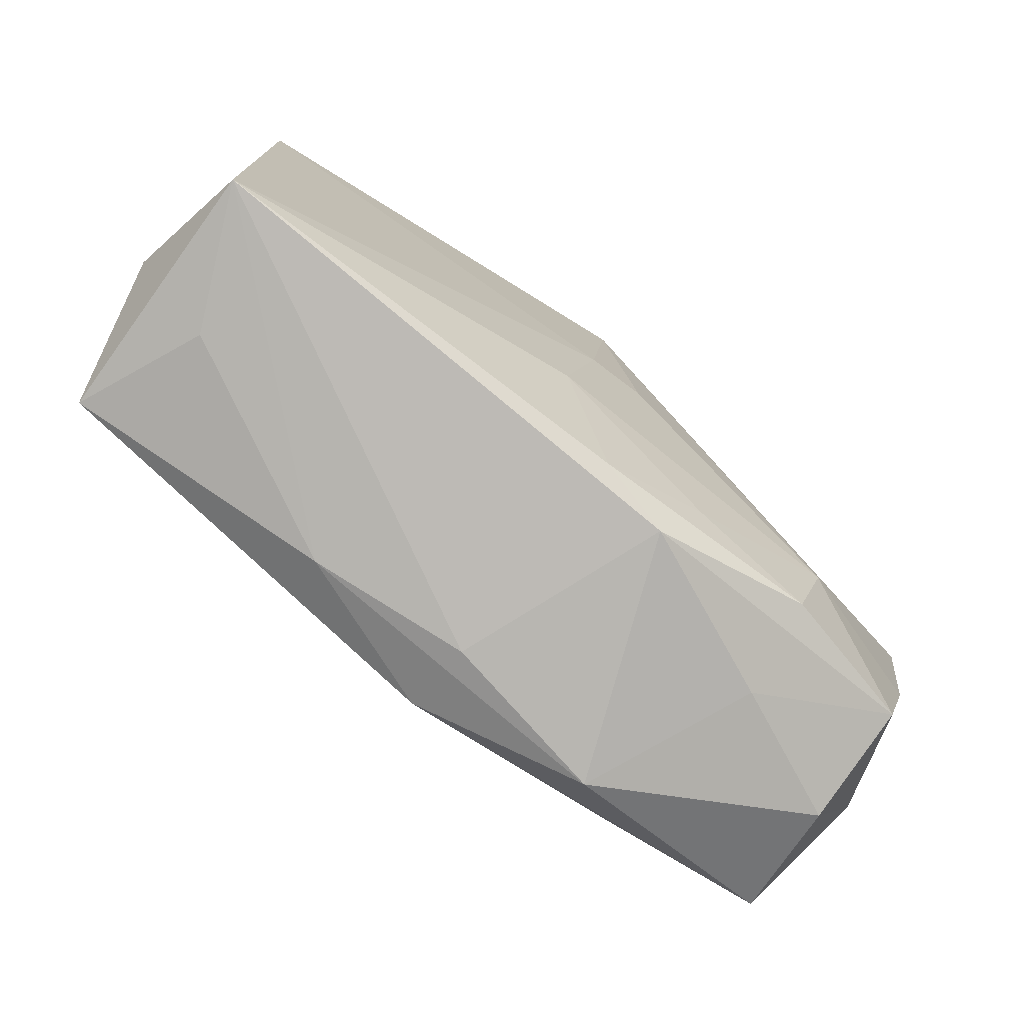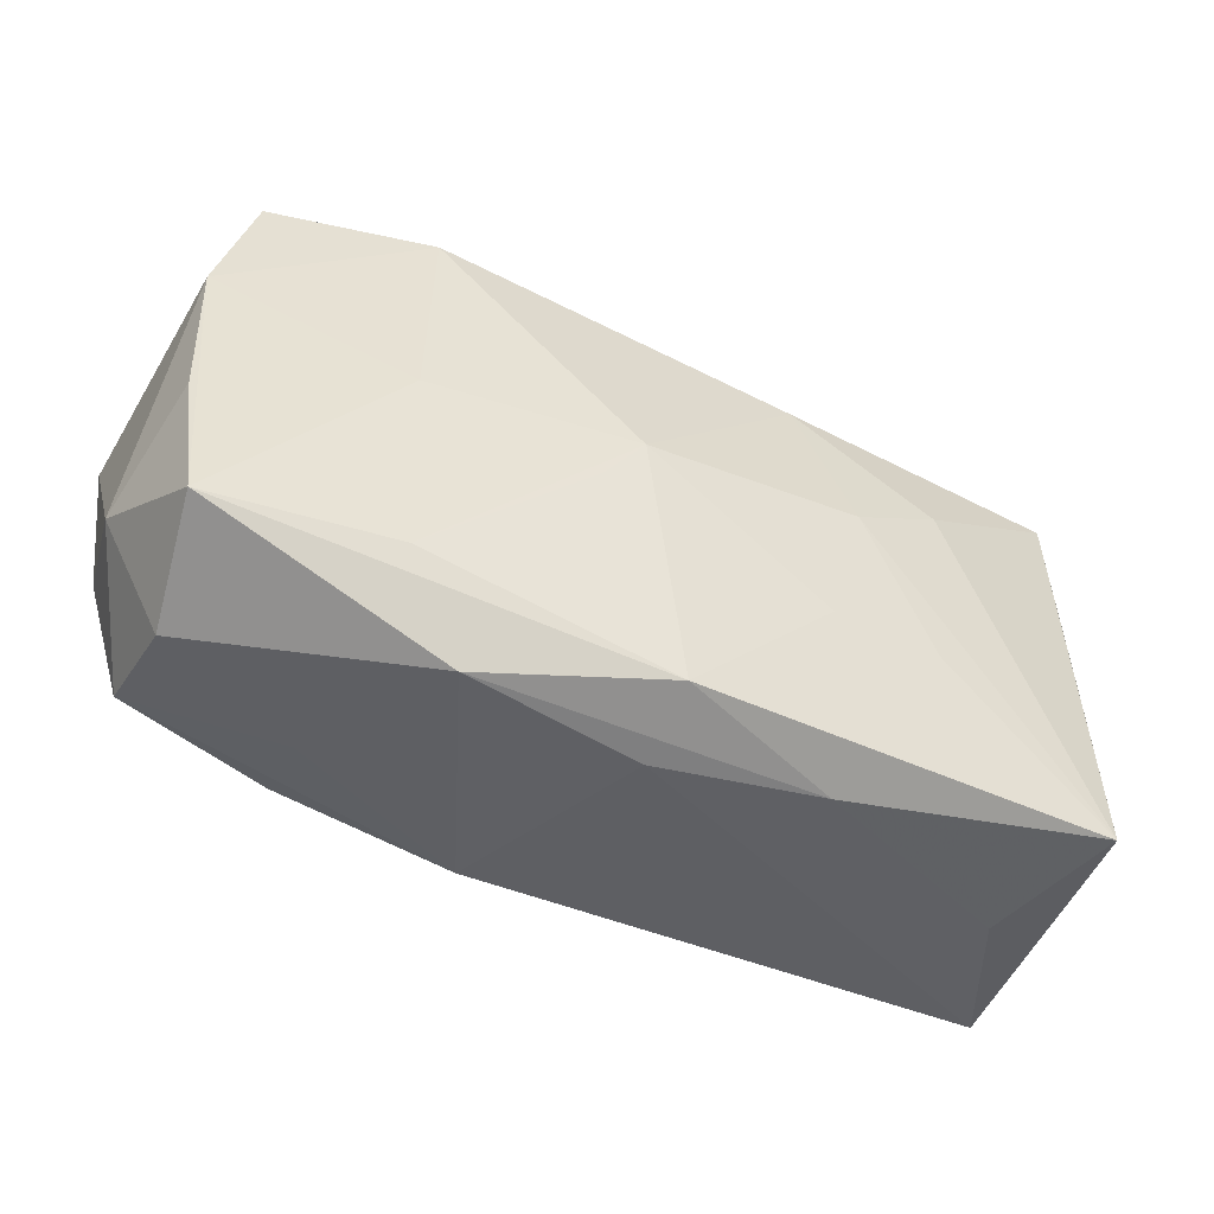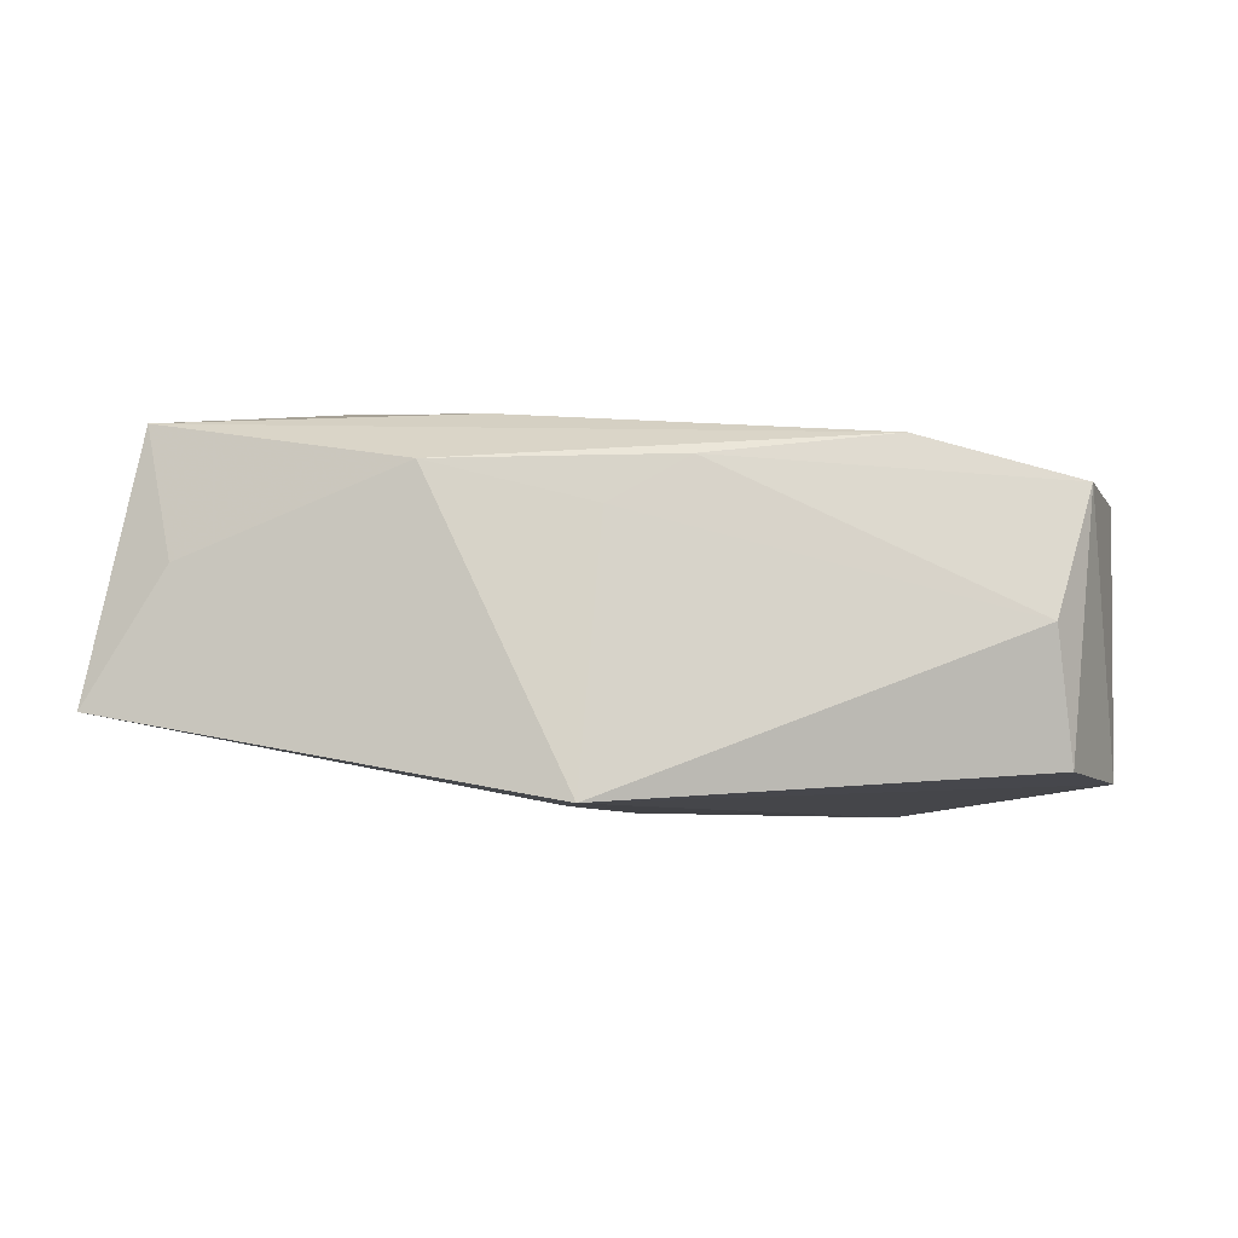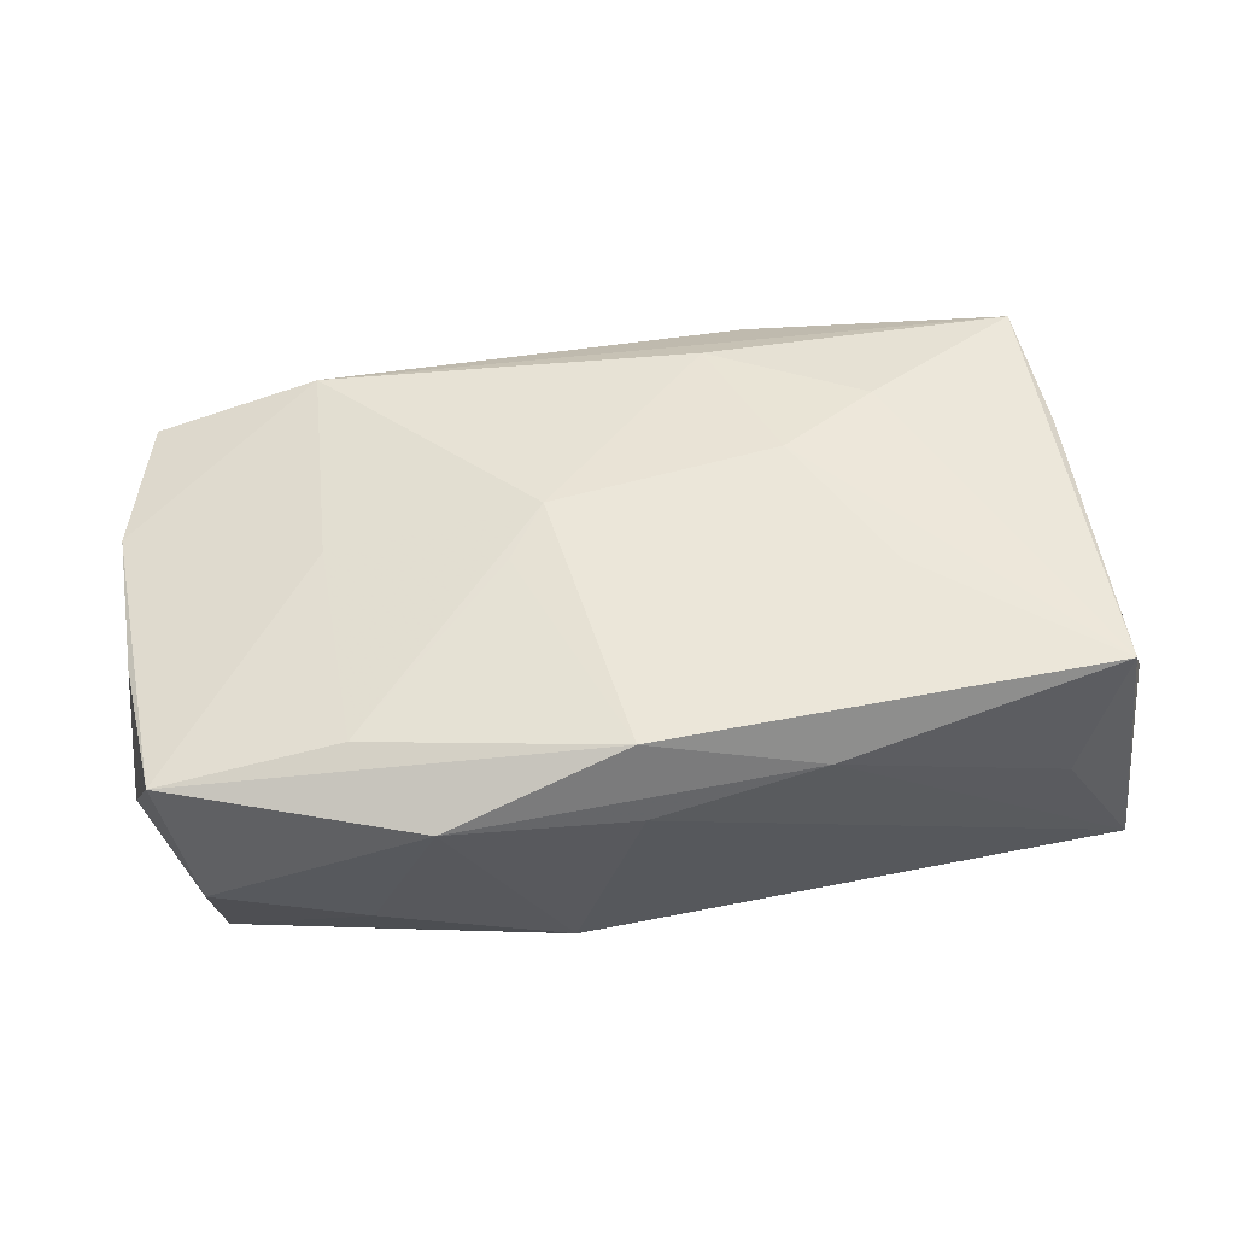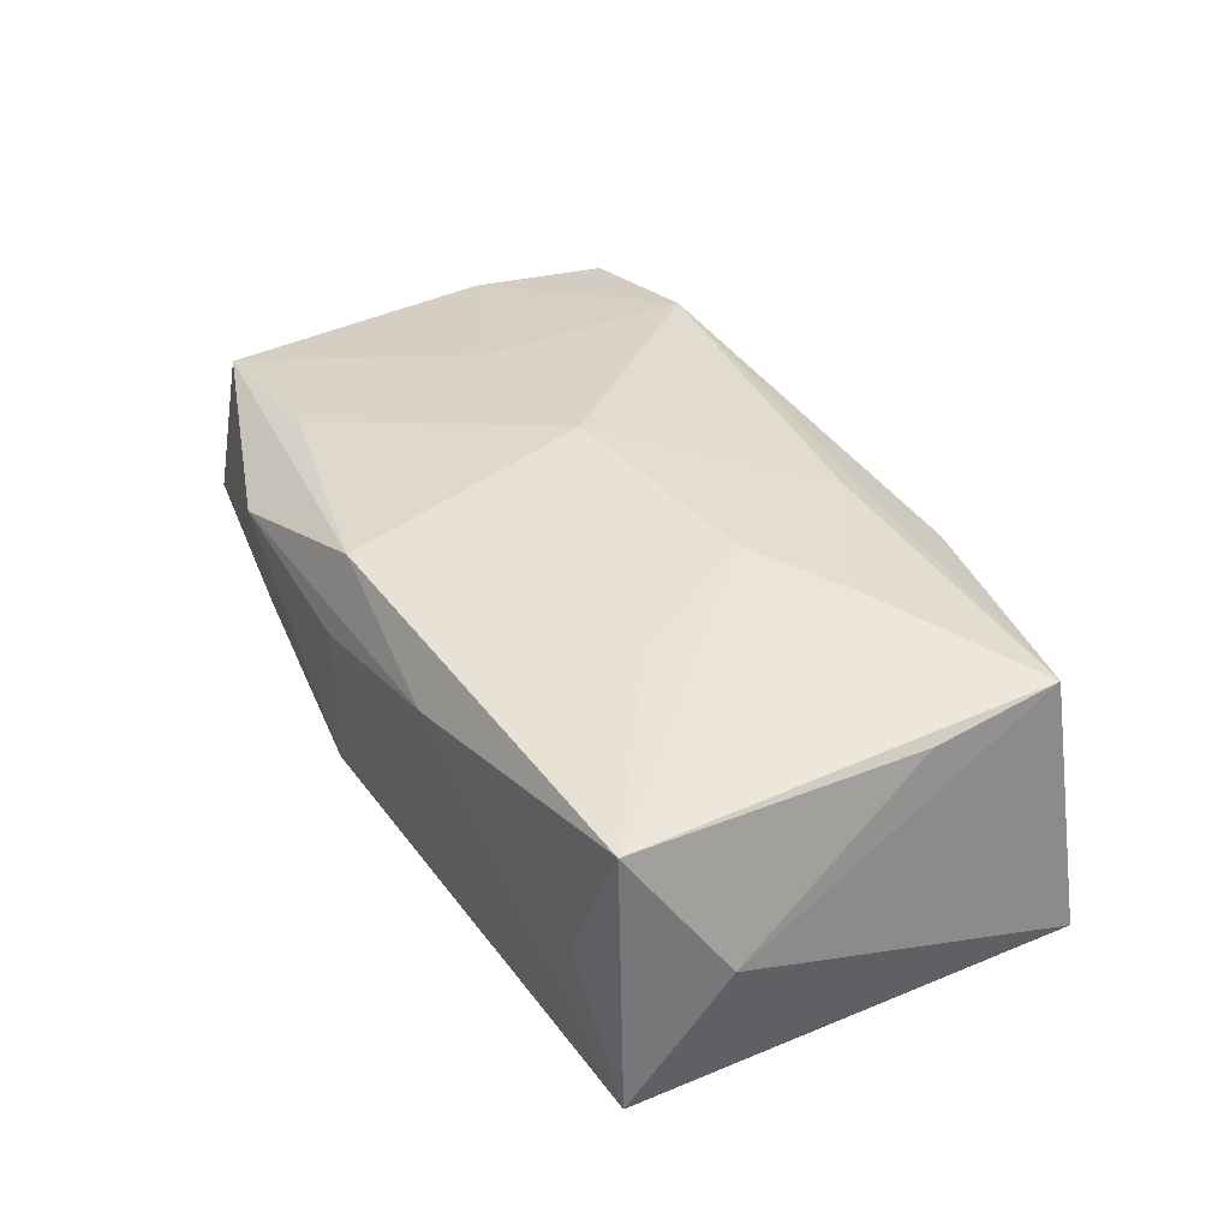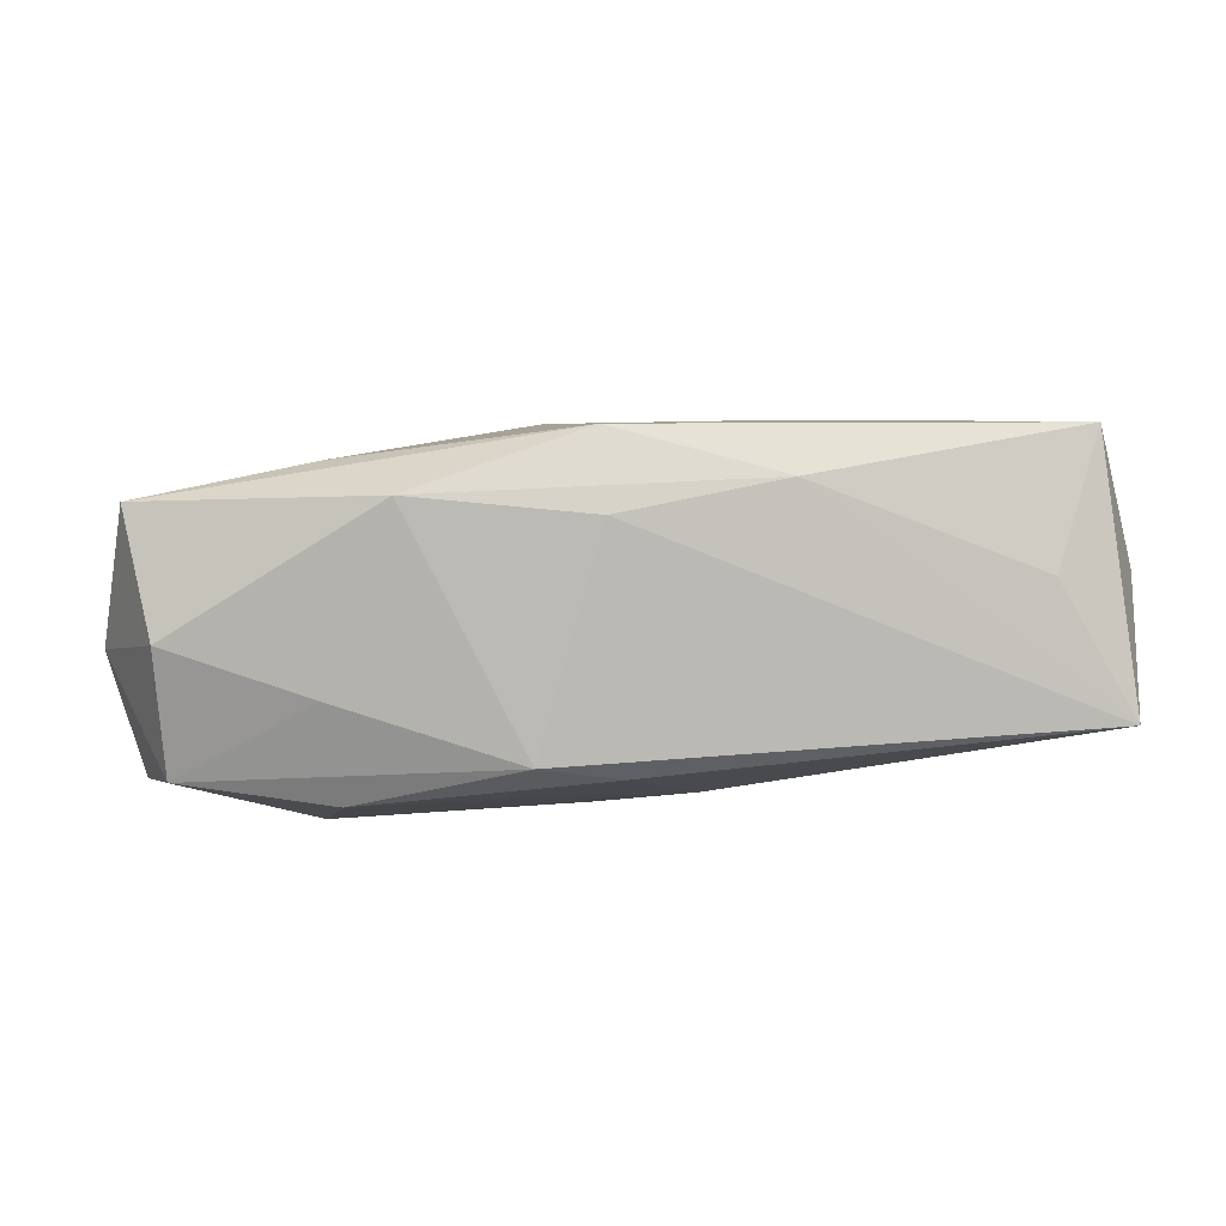
<metadata>
{"format":"obj","ext":"obj","renderer":"f3d","projection":"perspective","resolution":1024,"background":"white","views":[{"elev":-77.5,"azim":136.7,"up":"+Y"},{"elev":-47.9,"azim":-30.3,"up":"+Y"},{"elev":-6.7,"azim":-177.6,"up":"+Z"},{"elev":52.8,"azim":-8.3,"up":"+Z"},{"elev":41.1,"azim":60.2,"up":"+Z"},{"elev":1.2,"azim":-2.3,"up":"+Z"}]}
</metadata>
<code>
v 0.00373 0.0038 -0.01496
v -0.03907 -0.009721 -0.002406
v -0.006605 -0.02165 -0.01056
v 0.001792 0.02439 -0.01551
v -0.03198 0.02116 -0.002626
v 0.00607 -0.009425 -0.01345
v 0.01019 -0.008539 0.01511
v 0.03509 0.005232 0.01282
v 0.02093 0.008009 0.01532
v -0.009308 -0.01556 -0.01334
v 5.17e-05 -0.02015 -0.0115
v -0.00644 0.02092 0.009653
v -0.03656 -0.00538 -0.01259
v -0.00887 -0.003841 0.01455
v -0.0379 -0.004854 0.007778
v 0.03877 0.01742 -0.008535
v -0.03346 -0.01603 -0.01197
v -0.03332 0.01825 -0.01312
v -0.001509 -0.02341 0.007502
v -0.02199 -0.01638 0.01165
v -0.0379 0.007622 -0.01352
v -0.02191 -0.02059 -0.005758
v -0.001942 -0.02122 0.01407
v 6.278e-05 0.02171 0.00594
v -0.03817 0.007867 0.007636
v 0.01351 0.02184 0.009268
v -0.02054 -0.01738 -0.0137
v 0.01304 0.0032 0.01571
v -0.02246 -0.008425 -0.01551
v -0.02255 0.001014 0.01186
v -0.01658 -0.02341 0.008883
v -0.001531 0.004007 -0.01551
v 0.03867 -0.01244 0.003556
v 0.03425 0.01662 0.01302
v 0.03198 0.01852 0.002289
v 0.03732 -0.02029 -0.007669
v 0.03107 -0.02082 0.003185
v 0.008816 0.01542 0.01382
v -0.0218 0.01918 0.01139
v 0.03459 -0.01917 0.0144
v -0.03507 0.01886 0.00771
v -0.03673 -0.01632 0.008584
v 0.01966 -0.008449 0.01516
v 0.01208 -0.02242 0.01029
v -0.03408 -0.01949 -0.001788
v -0.005737 0.0005214 0.01534
f 16 34 33
f 23 42 31
f 9 40 34
f 33 34 8
f 8 40 33
f 34 40 8
f 44 23 31
f 40 23 44
f 33 40 36
f 36 16 33
f 46 39 30
f 25 39 41
f 42 30 25
f 25 30 39
f 46 23 7
f 7 23 40
f 42 23 20
f 46 30 20
f 20 30 42
f 34 39 38
f 38 9 34
f 38 39 46
f 40 44 37
f 37 36 40
f 44 36 37
f 6 36 11
f 16 36 1
f 1 6 32
f 36 6 1
f 11 36 3
f 19 44 31
f 19 36 44
f 31 3 19
f 19 3 36
f 16 1 4
f 4 1 32
f 31 42 45
f 29 4 32
f 32 6 29
f 41 18 21
f 21 25 41
f 18 4 21
f 4 29 21
f 40 9 28
f 46 7 28
f 28 38 46
f 9 38 28
f 14 23 46
f 46 20 14
f 14 20 23
f 11 3 27
f 27 3 17
f 17 29 27
f 26 39 34
f 22 3 31
f 31 45 22
f 17 3 22
f 22 45 17
f 13 29 17
f 13 21 29
f 42 25 15
f 43 7 40
f 40 28 43
f 43 28 7
f 10 29 6
f 10 27 29
f 10 6 11
f 11 27 10
f 16 4 35
f 4 26 35
f 34 16 35
f 35 26 34
f 41 39 12
f 39 26 12
f 21 13 2
f 42 15 2
f 2 13 17
f 25 21 2
f 2 15 25
f 2 45 42
f 17 45 2
f 41 12 5
f 5 18 41
f 5 4 18
f 24 26 4
f 24 12 26
f 4 5 24
f 24 5 12

</code>
